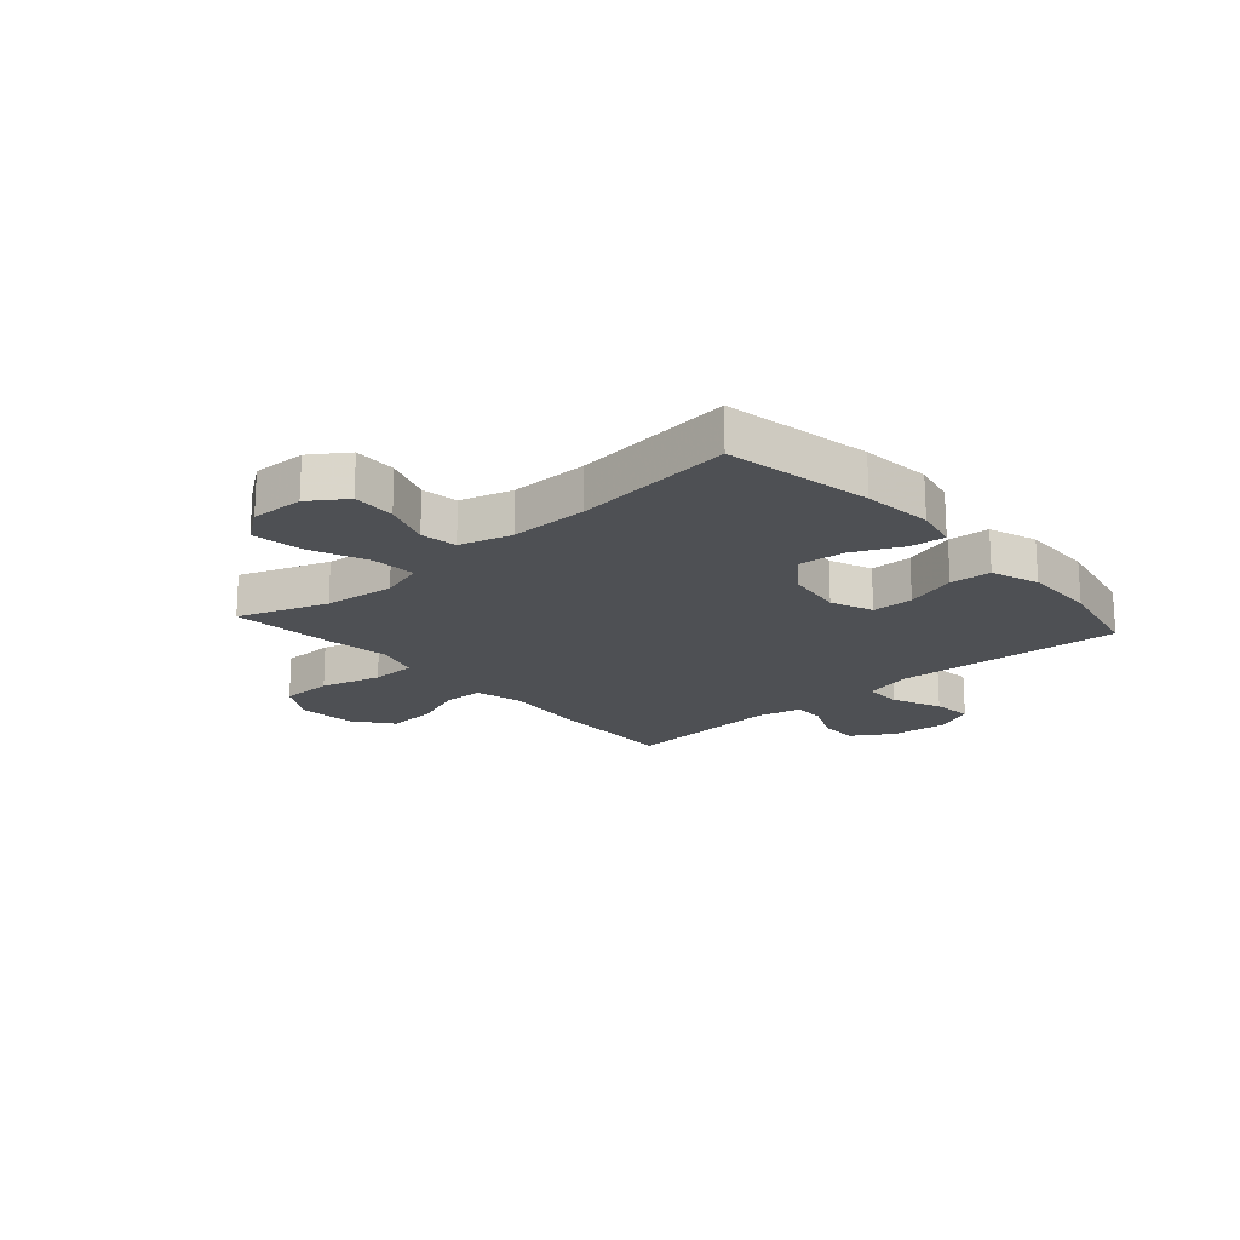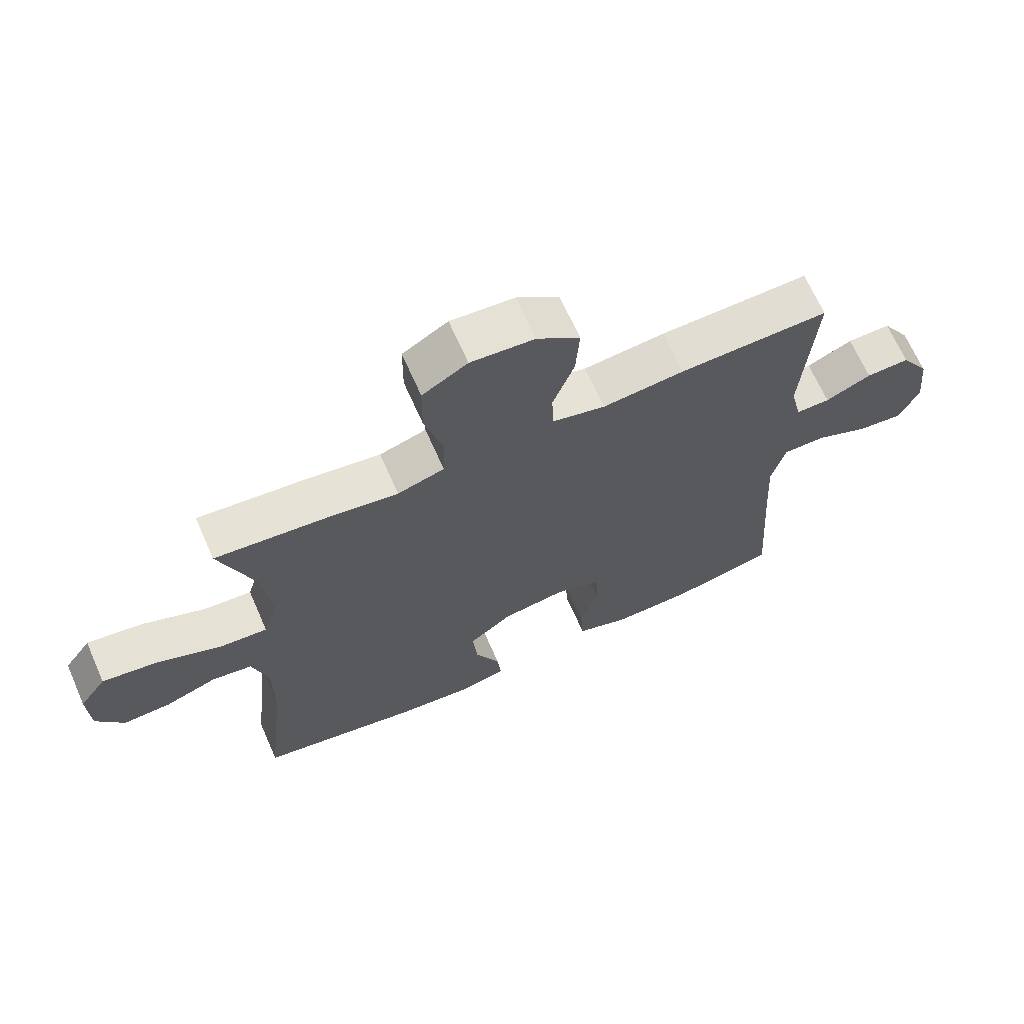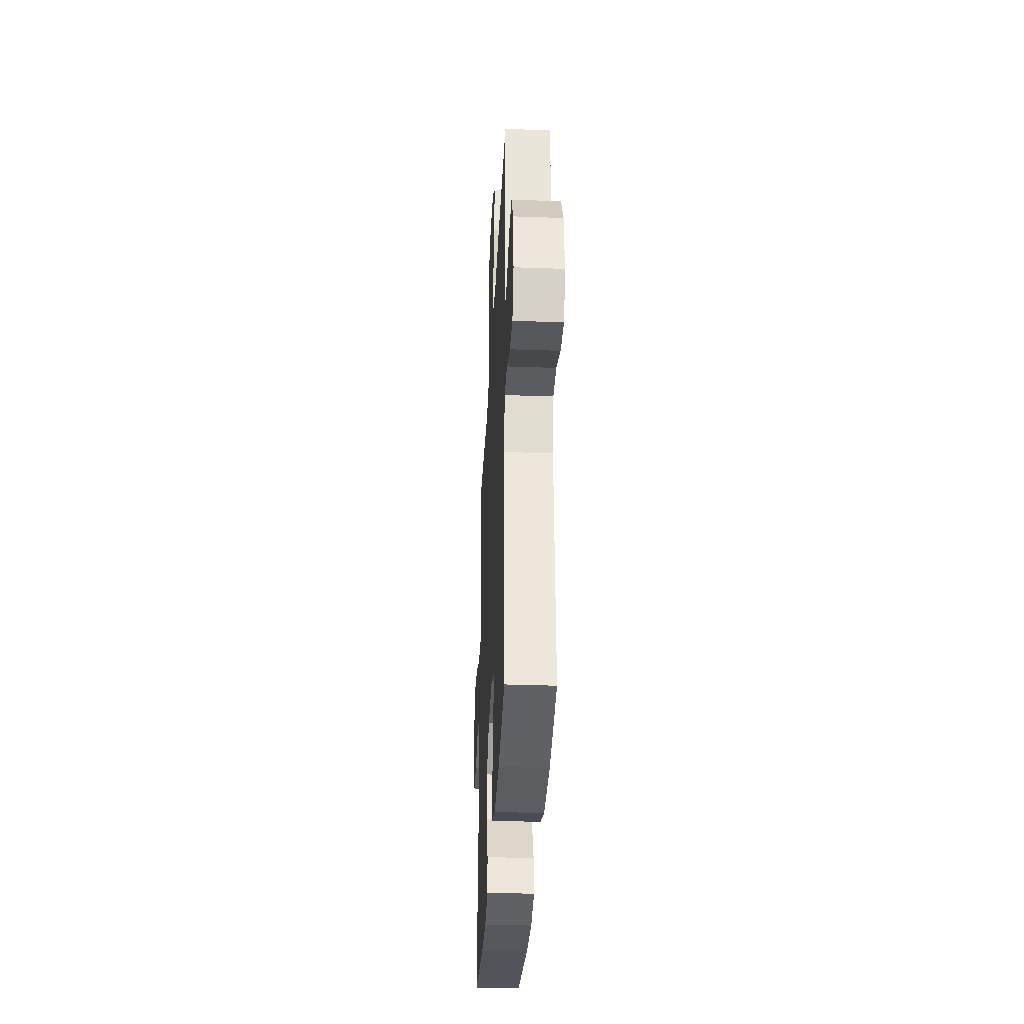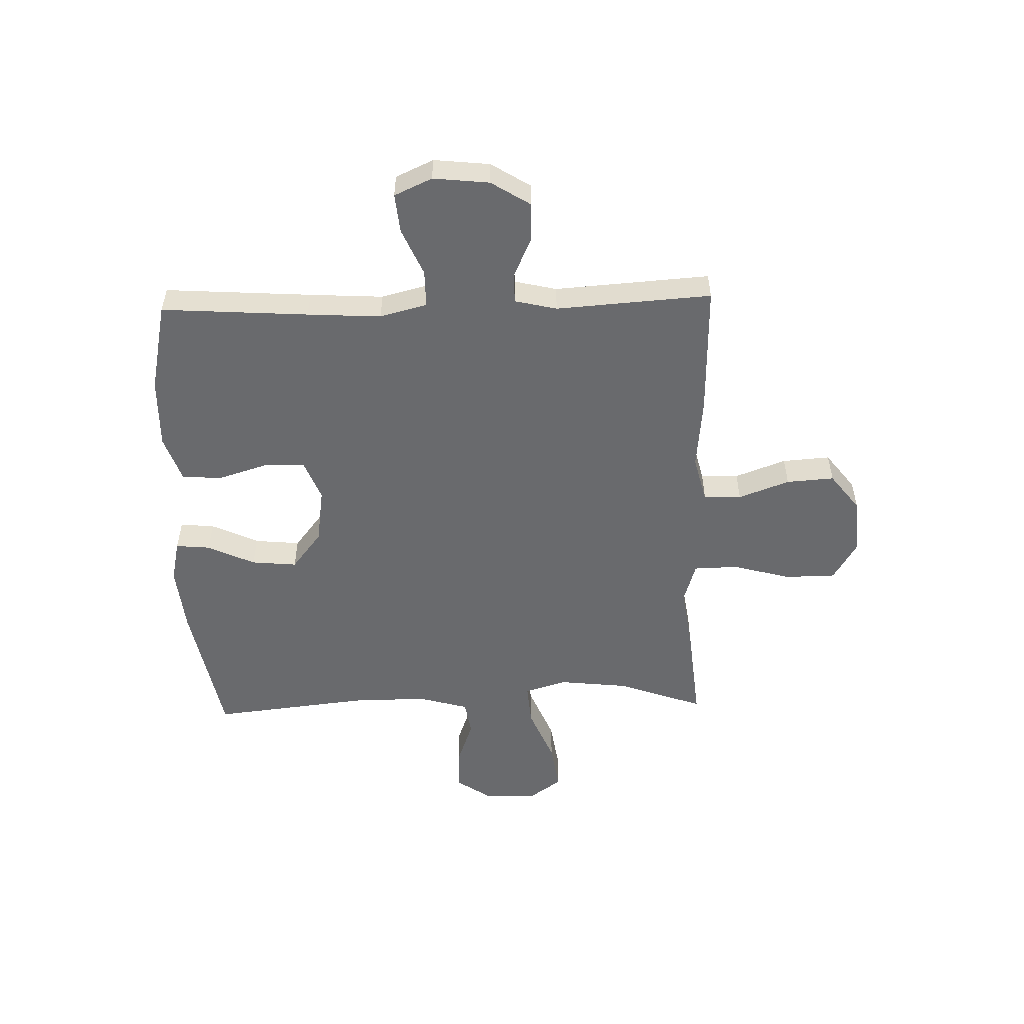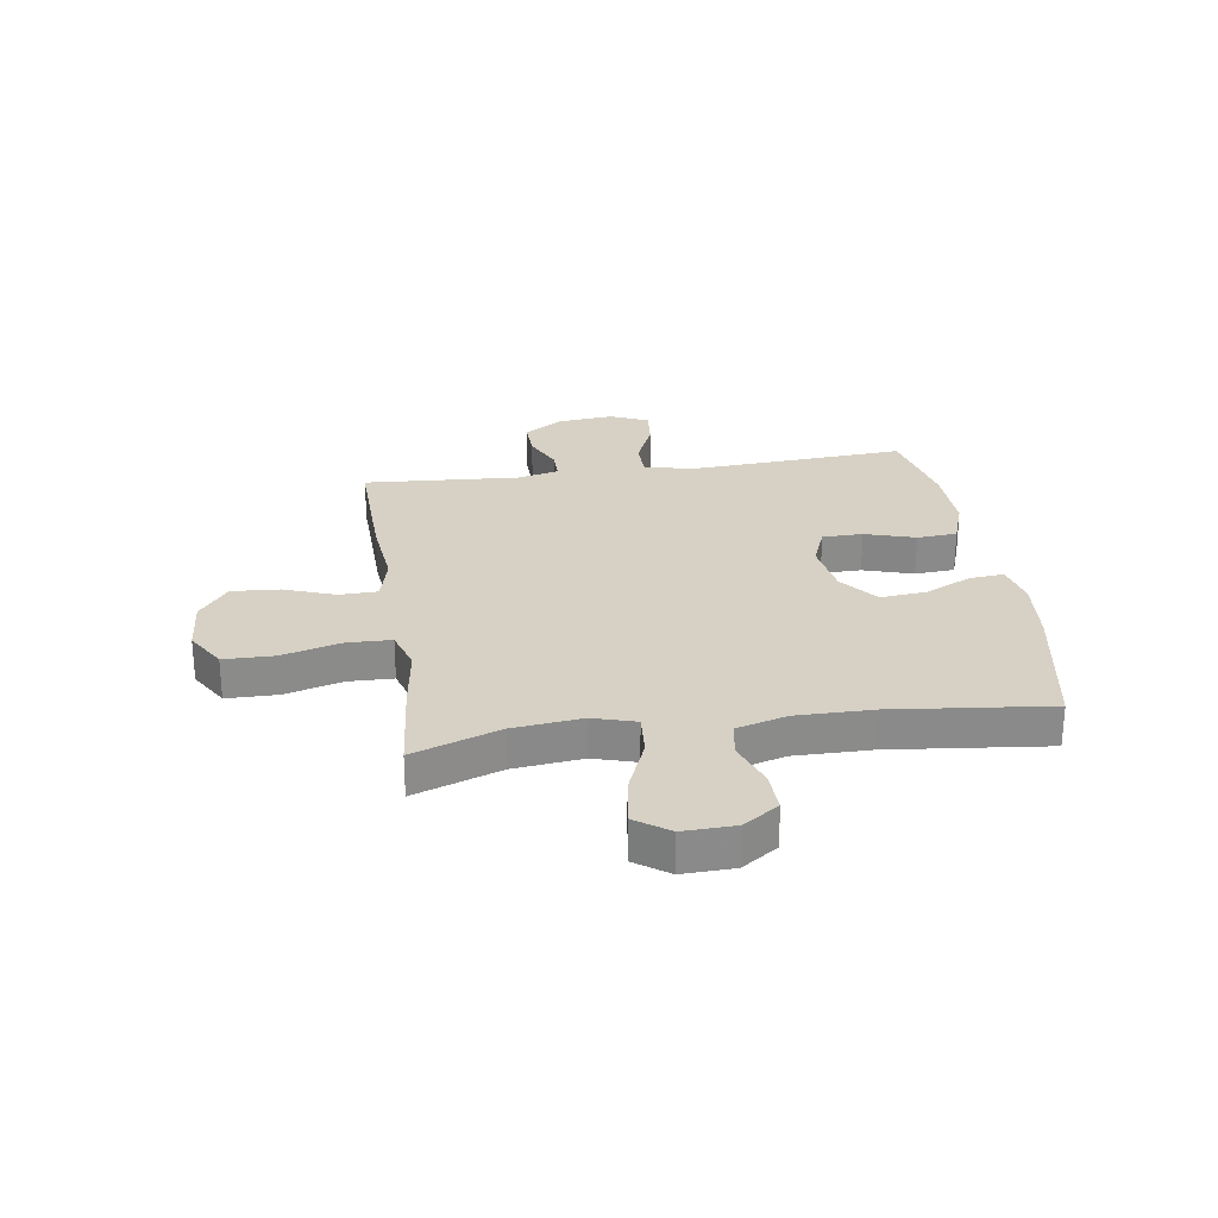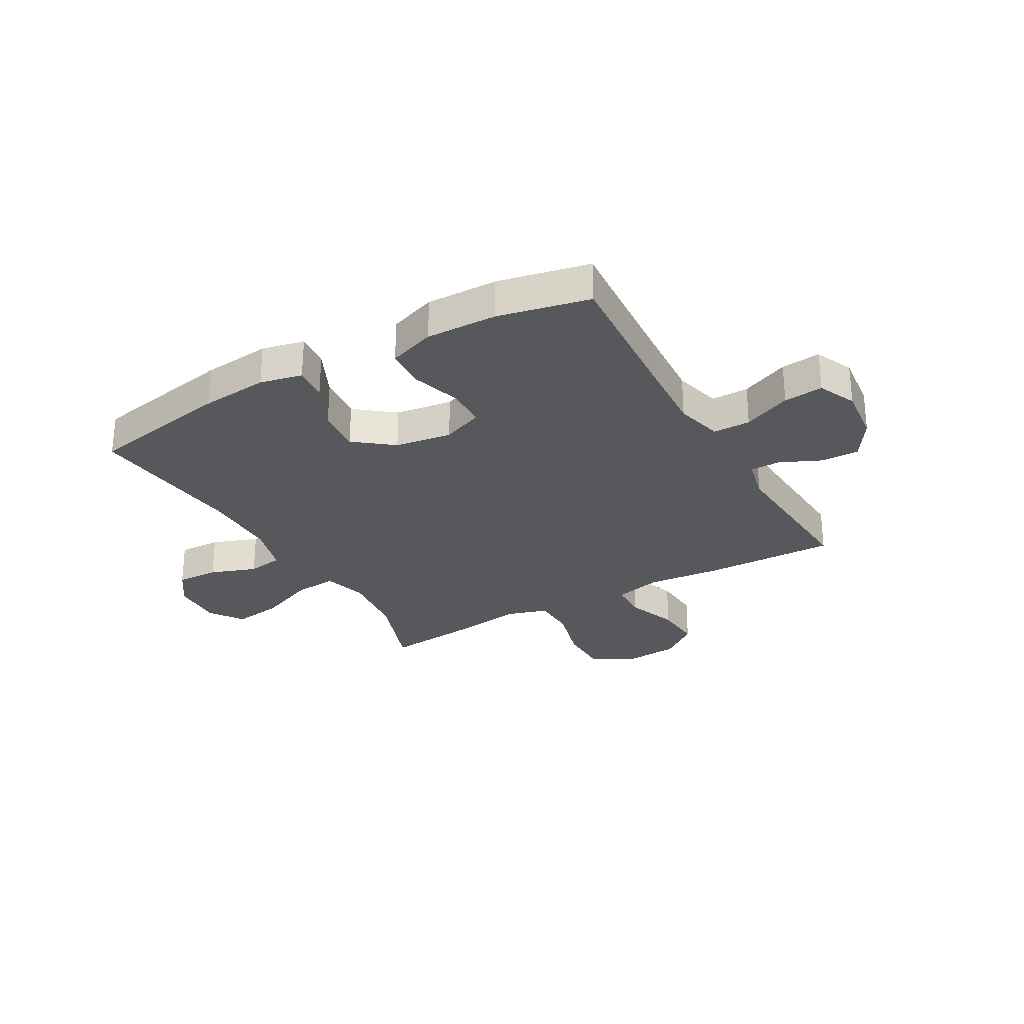
<metadata>
{"format":"obj","ext":"obj","renderer":"f3d","projection":"perspective","resolution":1024,"background":"white","views":[{"elev":-18.9,"azim":131.6,"up":"+Y"},{"elev":67.3,"azim":156.2,"up":"+Z"},{"elev":-34.4,"azim":-92.8,"up":"+Z"},{"elev":-53.0,"azim":-88.3,"up":"+Y"},{"elev":26.7,"azim":81.5,"up":"+Y"},{"elev":-28.4,"azim":-150.4,"up":"+Y"}]}
</metadata>
<code>
v 0.5 0.07 0.5
v 0.444 0.07 0.344
v 0.43 0.07 0.22
v 0.453 0.07 0.143
v 0.53 0.07 0.149
v 0.633 0.07 0.191
v 0.721 0.07 0.204
v 0.764 0.07 0.144
v 0.761 0.07 0.051
v 0.717 0.07 -0.013
v 0.641 0.07 -0.01
v 0.558 0.07 0.02
v 0.494 0.07 0.01
v 0.468 0.07 -0.081
v 0.469 0.07 -0.218
v 0.5 0.07 -0.5
v 0.243 0.07 -0.548
v 0.121 0.07 -0.56
v 0.045 0.07 -0.543
v 0.051 0.07 -0.481
v 0.091 0.07 -0.396
v 0.099 0.07 -0.314
v 0.03 0.07 -0.26
v -0.072 0.07 -0.245
v -0.146 0.07 -0.274
v -0.147 0.07 -0.347
v -0.119 0.07 -0.437
v -0.124 0.07 -0.509
v -0.208 0.07 -0.538
v -0.336 0.07 -0.535
v -0.5 0.07 -0.5
v -0.482 0.07 -0.235
v -0.474 0.07 -0.102
v -0.496 0.07 -0.017
v -0.563 0.07 -0.017
v -0.649 0.07 -0.054
v -0.72 0.07 -0.061
v -0.751 0.07 0.007
v -0.74 0.07 0.108
v -0.695 0.07 0.179
v -0.626 0.07 0.177
v -0.553 0.07 0.144
v -0.499 0.07 0.144
v -0.481 0.07 0.22
v -0.5 0.07 0.5
v -0.261 0.07 0.494
v -0.13 0.07 0.481
v -0.045 0.07 0.502
v -0.043 0.07 0.57
v -0.077 0.07 0.662
v -0.083 0.07 0.748
v -0.015 0.07 0.8
v 0.087 0.07 0.808
v 0.159 0.07 0.765
v 0.16 0.07 0.674
v 0.131 0.07 0.568
v 0.133 0.07 0.489
v 0.208 0.07 0.466
v 0.324 0.07 0.483
v 0.5 0 0.5
v 0.444 0 0.344
v 0.43 0 0.22
v 0.453 0 0.143
v 0.53 0 0.149
v 0.633 0 0.191
v 0.721 0 0.204
v 0.764 0 0.144
v 0.761 0 0.051
v 0.717 0 -0.013
v 0.641 0 -0.01
v 0.558 0 0.02
v 0.494 0 0.01
v 0.468 0 -0.081
v 0.469 0 -0.218
v 0.5 0 -0.5
v 0.243 0 -0.548
v 0.121 0 -0.56
v 0.045 0 -0.543
v 0.051 0 -0.481
v 0.091 0 -0.396
v 0.099 0 -0.314
v 0.03 0 -0.26
v -0.072 0 -0.245
v -0.146 0 -0.274
v -0.147 0 -0.347
v -0.119 0 -0.437
v -0.124 0 -0.509
v -0.208 0 -0.538
v -0.336 0 -0.535
v -0.5 0 -0.5
v -0.482 0 -0.235
v -0.474 0 -0.102
v -0.496 0 -0.017
v -0.563 0 -0.017
v -0.649 0 -0.054
v -0.72 0 -0.061
v -0.751 0 0.007
v -0.74 0 0.108
v -0.695 0 0.179
v -0.626 0 0.177
v -0.553 0 0.144
v -0.499 0 0.144
v -0.481 0 0.22
v -0.5 0 0.5
v -0.261 0 0.494
v -0.13 0 0.481
v -0.045 0 0.502
v -0.043 0 0.57
v -0.077 0 0.662
v -0.083 0 0.748
v -0.015 0 0.8
v 0.087 0 0.808
v 0.159 0 0.765
v 0.16 0 0.674
v 0.131 0 0.568
v 0.133 0 0.489
v 0.208 0 0.466
v 0.324 0 0.483
f 58 59 1 2
f 57 58 2 3
f 53 54 55 56
f 53 56 57
f 52 53 57
f 49 50 51 52
f 48 49 52 57
f 47 48 57 3
f 44 45 46 47
f 43 44 47 3
f 39 40 41 42
f 39 42 43
f 35 36 37 38
f 34 35 38 39
f 29 30 31 32
f 29 32 33
f 26 27 28 29
f 25 26 29 33
f 24 25 33 34
f 18 19 20 21
f 18 21 22
f 15 16 17 18
f 14 15 18 22
f 13 14 22 23
f 9 10 11 12
f 7 8 9 12
f 5 6 7 12
f 4 5 12 13
f 39 43 3 4
f 34 39 4 13
f 13 23 24 34
f 61 60 118 117
f 62 61 117 116
f 115 114 113 112
f 116 115 112
f 116 112 111
f 111 110 109 108
f 116 111 108 107
f 62 116 107 106
f 106 105 104 103
f 62 106 103 102
f 101 100 99 98
f 102 101 98
f 97 96 95 94
f 98 97 94 93
f 91 90 89 88
f 92 91 88
f 88 87 86 85
f 92 88 85 84
f 93 92 84 83
f 80 79 78 77
f 81 80 77
f 77 76 75 74
f 81 77 74 73
f 82 81 73 72
f 71 70 69 68
f 71 68 67 66
f 71 66 65 64
f 72 71 64 63
f 63 62 102 98
f 72 63 98 93
f 93 83 82 72
f 1 60 61 2
f 2 61 62 3
f 3 62 63 4
f 4 63 64 5
f 5 64 65 6
f 6 65 66 7
f 7 66 67 8
f 8 67 68 9
f 9 68 69 10
f 10 69 70 11
f 11 70 71 12
f 12 71 72 13
f 13 72 73 14
f 14 73 74 15
f 15 74 75 16
f 16 75 76 17
f 17 76 77 18
f 18 77 78 19
f 19 78 79 20
f 20 79 80 21
f 21 80 81 22
f 22 81 82 23
f 23 82 83 24
f 24 83 84 25
f 25 84 85 26
f 26 85 86 27
f 27 86 87 28
f 28 87 88 29
f 29 88 89 30
f 30 89 90 31
f 31 90 91 32
f 32 91 92 33
f 33 92 93 34
f 34 93 94 35
f 35 94 95 36
f 36 95 96 37
f 37 96 97 38
f 38 97 98 39
f 39 98 99 40
f 40 99 100 41
f 41 100 101 42
f 42 101 102 43
f 43 102 103 44
f 44 103 104 45
f 45 104 105 46
f 46 105 106 47
f 47 106 107 48
f 48 107 108 49
f 49 108 109 50
f 50 109 110 51
f 51 110 111 52
f 52 111 112 53
f 53 112 113 54
f 54 113 114 55
f 55 114 115 56
f 56 115 116 57
f 57 116 117 58
f 58 117 118 59
f 59 118 60 1

</code>
